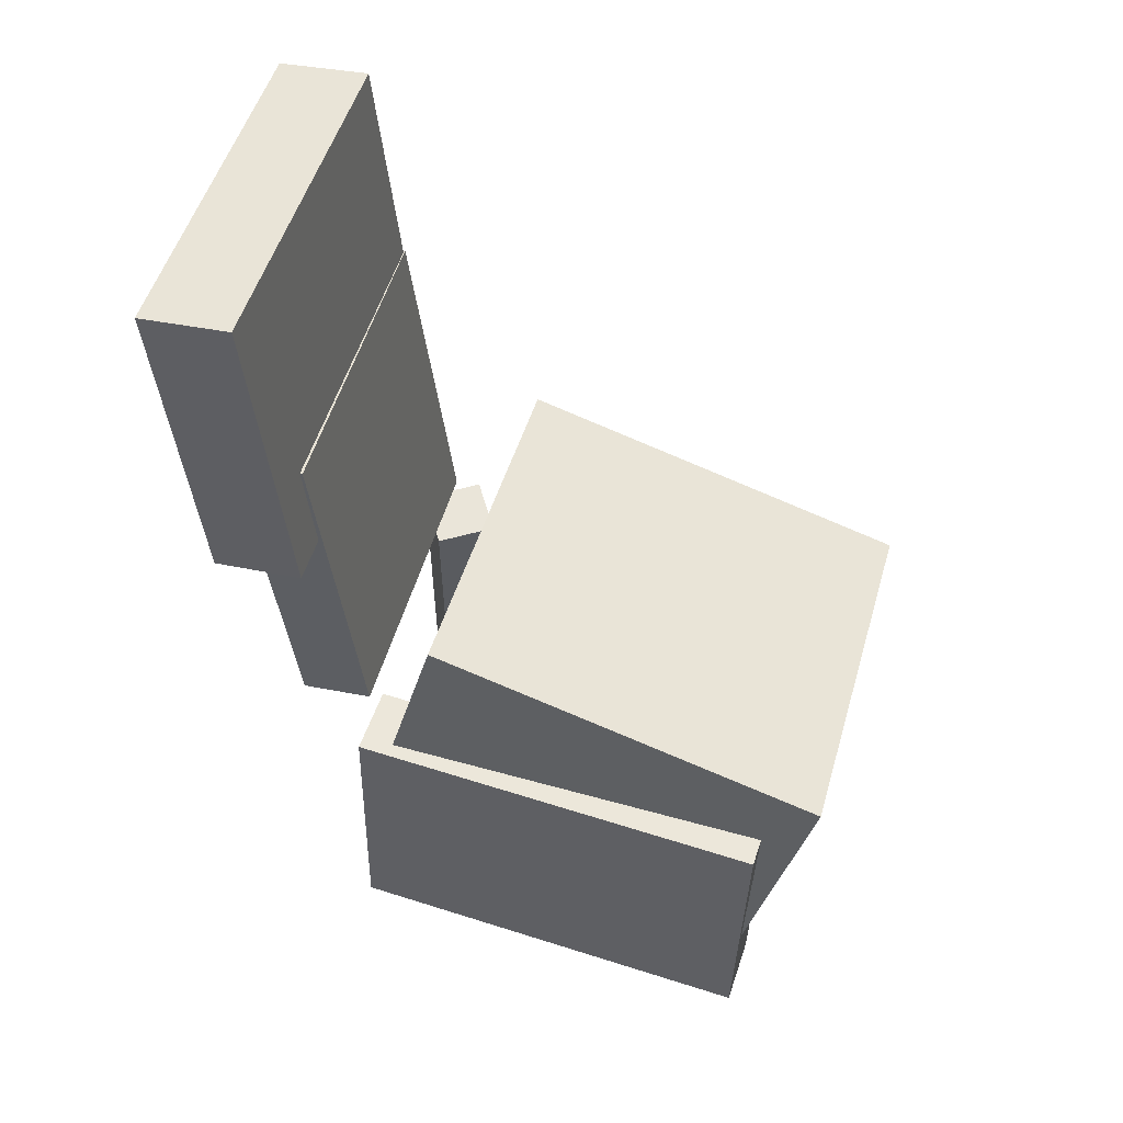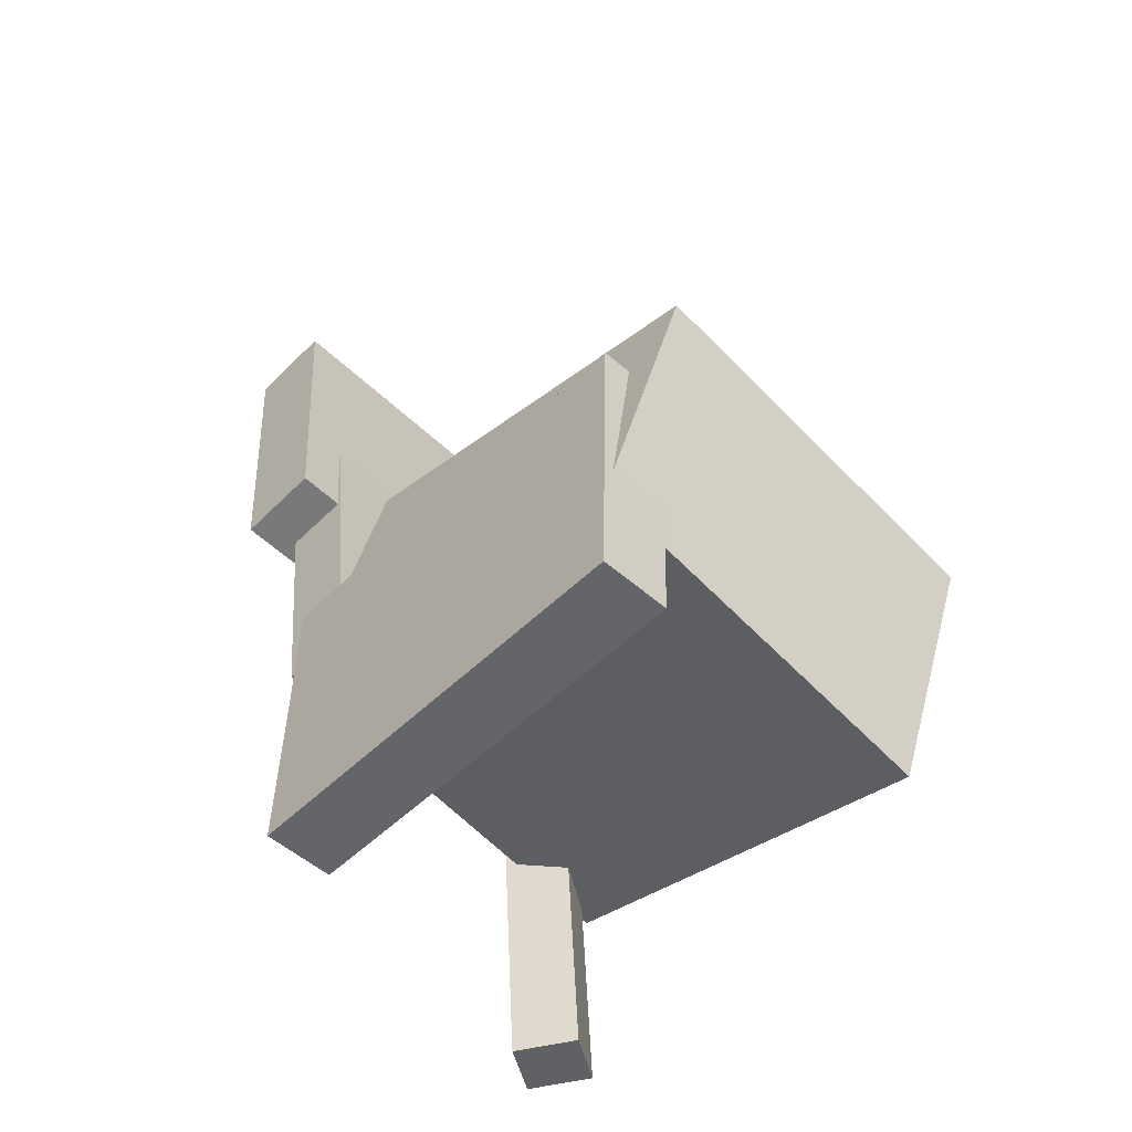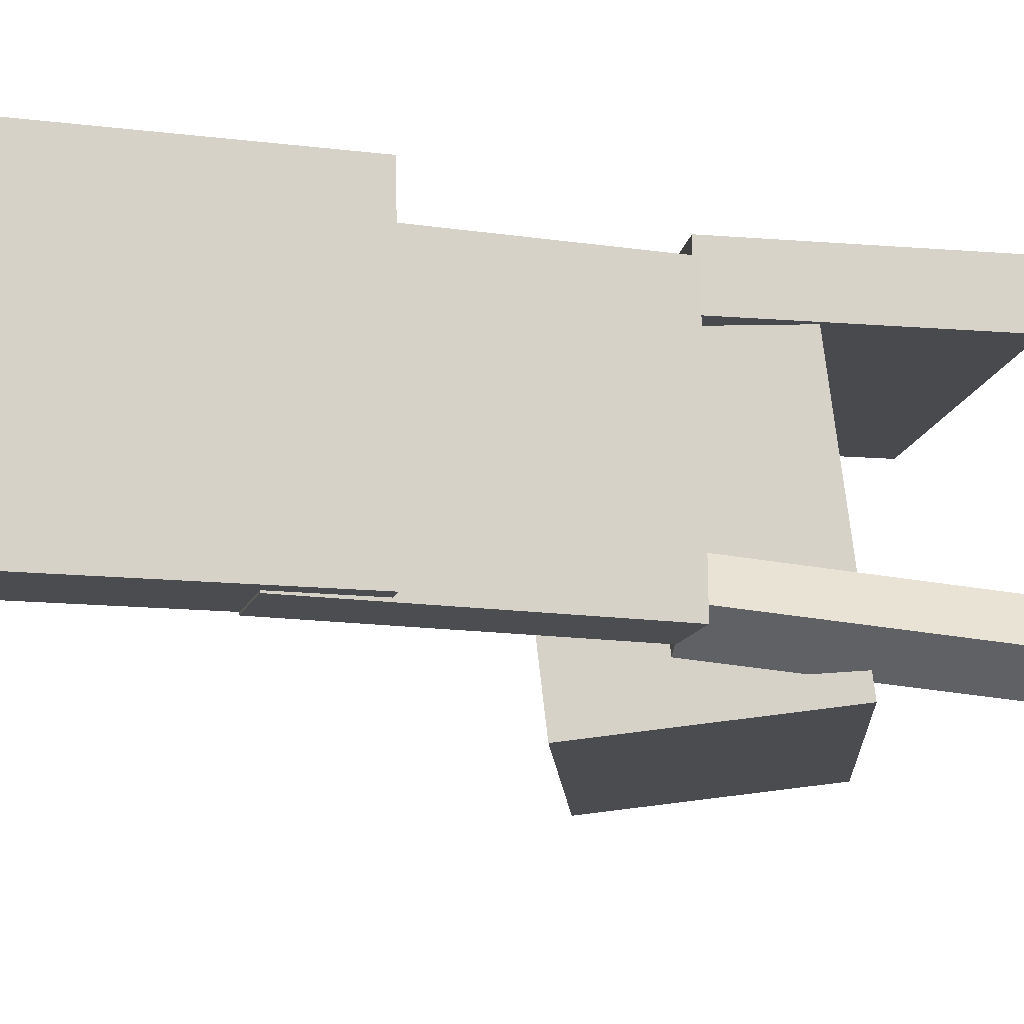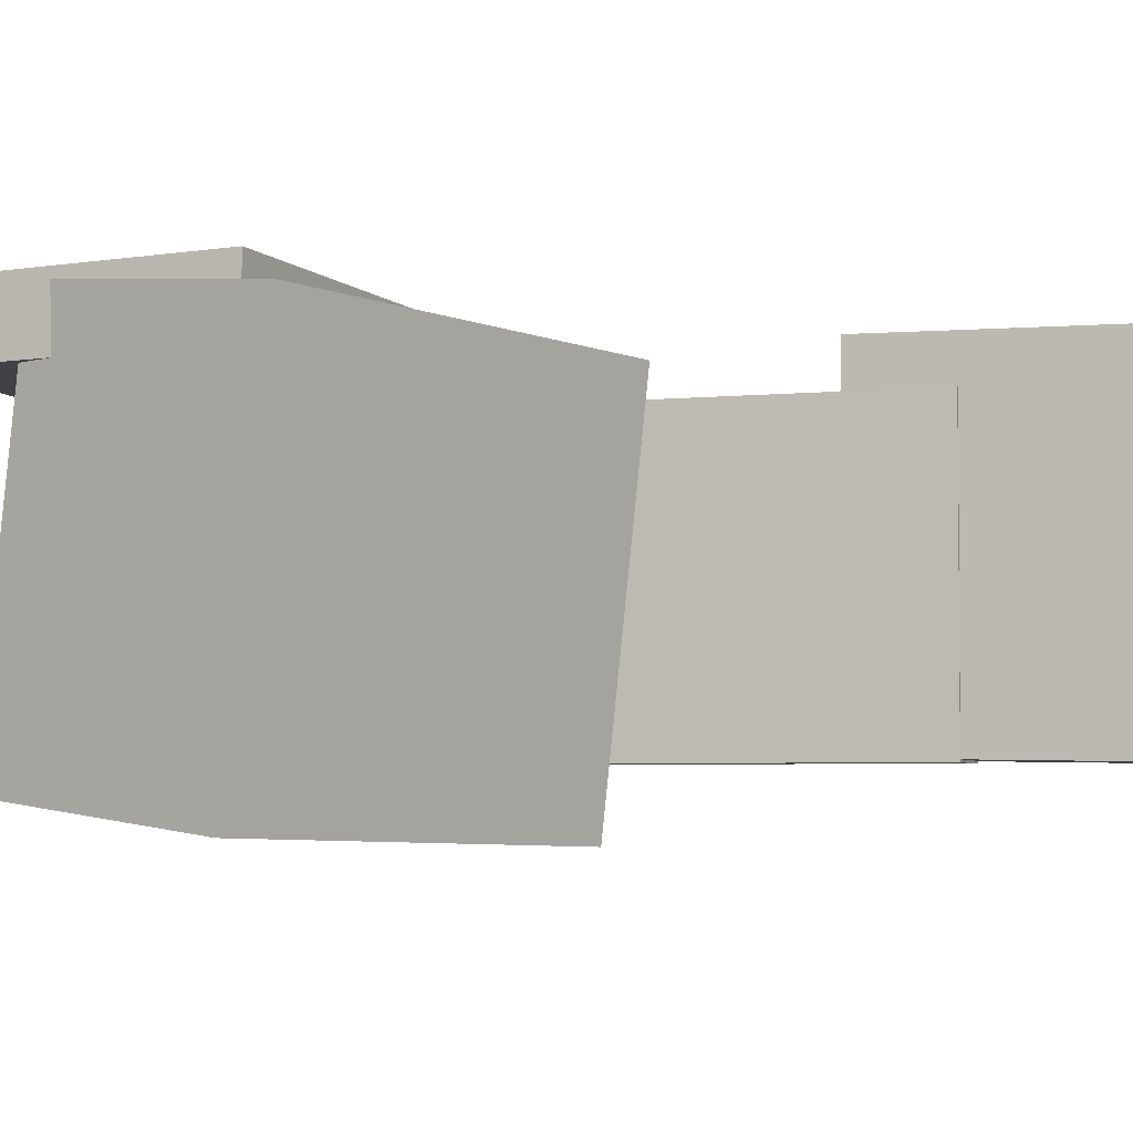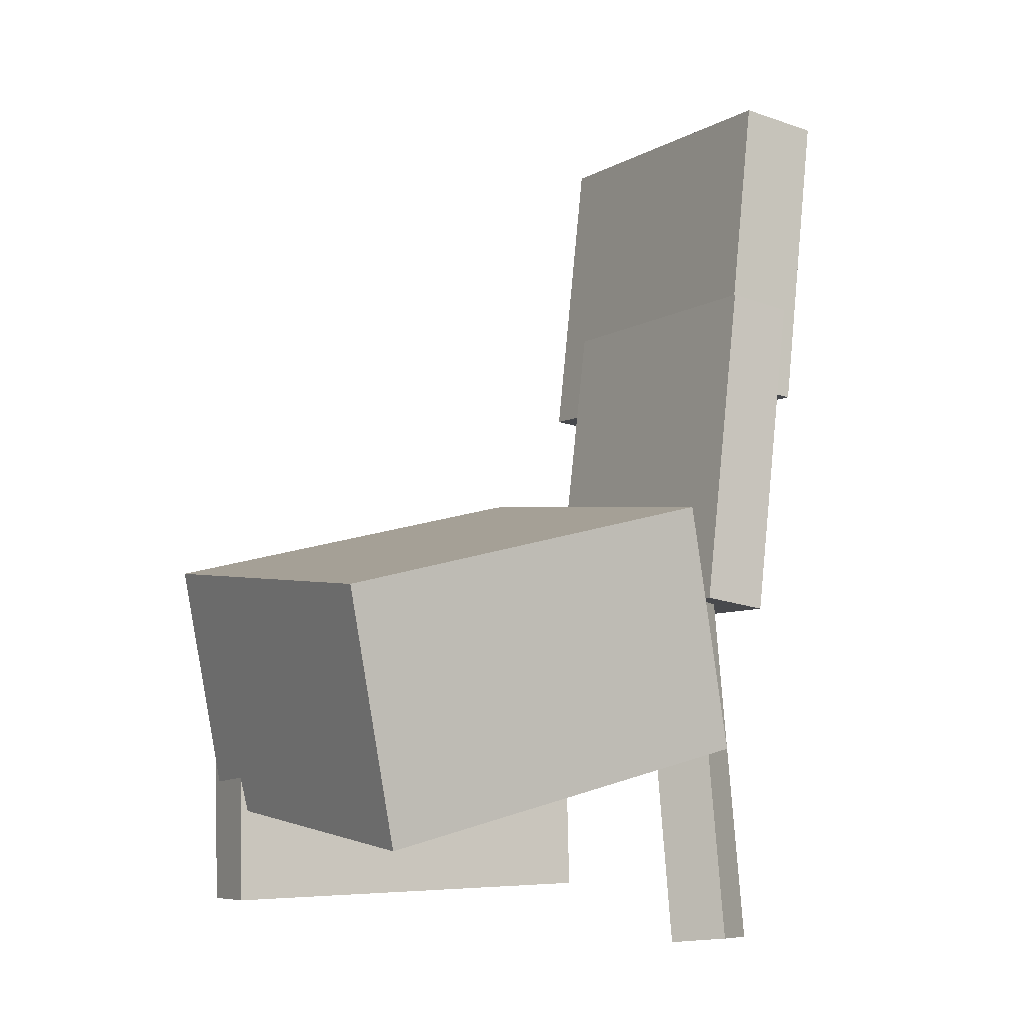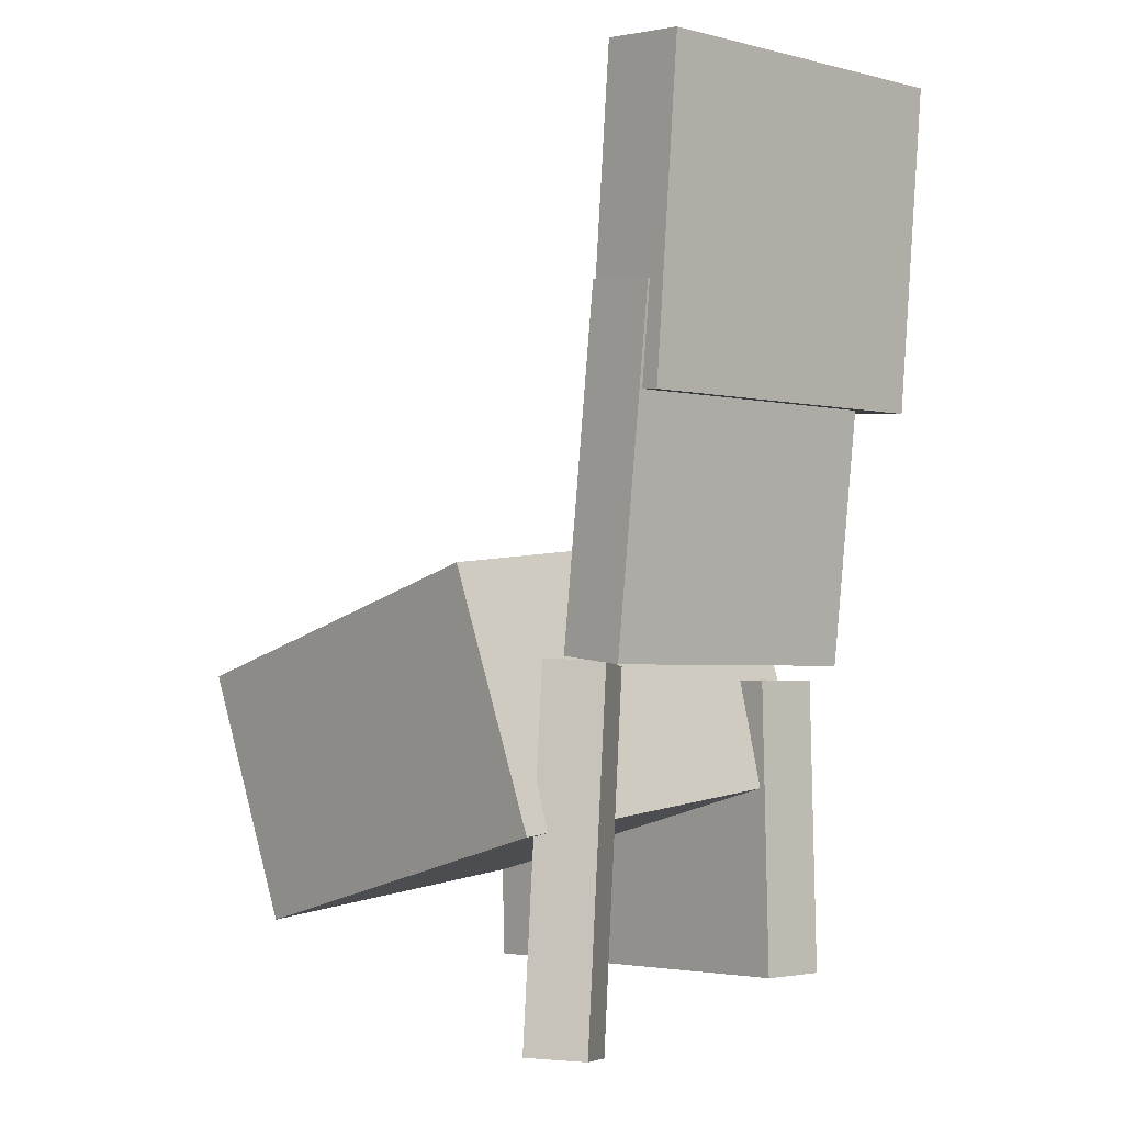
<metadata>
{"format":"obj","ext":"obj","renderer":"f3d","projection":"perspective","resolution":1024,"background":"white","views":[{"elev":52.8,"azim":16.2,"up":"+Y"},{"elev":-52.7,"azim":44.7,"up":"+Y"},{"elev":-15.5,"azim":-100.6,"up":"+Z"},{"elev":-4.7,"azim":115.7,"up":"+Z"},{"elev":-7.8,"azim":147.5,"up":"+Y"},{"elev":-3.4,"azim":-132.5,"up":"+Y"}]}
</metadata>
<code>
v -0.1017 -0.0661 0.07581
v -0.1067 -0.2628 0.07564
v -0.1034 -0.0661 0.1216
v -0.1083 -0.2628 0.1214
v 0.1762 -0.07305 0.08606
v 0.1713 -0.2697 0.08589
v 0.1745 -0.07305 0.1318
v 0.1696 -0.2697 0.1317
f 1.0 7.0 5.0
f 1.0 3.0 7.0
f 1.0 4.0 3.0
f 1.0 2.0 4.0
f 3.0 8.0 7.0
f 3.0 4.0 8.0
f 5.0 7.0 8.0
f 5.0 8.0 6.0
f 1.0 5.0 6.0
f 1.0 6.0 2.0
f 2.0 6.0 8.0
f 2.0 8.0 4.0
v -0.1009 -0.1621 -0.1332
v -0.09916 -0.1329 0.1211
v -0.05757 0.0053 -0.1528
v -0.05583 0.03457 0.1015
v 0.1659 -0.2305 -0.1271
v 0.1677 -0.2012 0.1271
v 0.2092 -0.06304 -0.1467
v 0.211 -0.03377 0.1075
f 9.0 15.0 13.0
f 9.0 11.0 15.0
f 9.0 12.0 11.0
f 9.0 10.0 12.0
f 11.0 16.0 15.0
f 11.0 12.0 16.0
f 13.0 15.0 16.0
f 13.0 16.0 14.0
f 9.0 13.0 14.0
f 9.0 14.0 10.0
f 10.0 14.0 16.0
f 10.0 16.0 12.0
v -0.1497 0.3262 0.1164
v -0.1282 0.1142 0.1202
v -0.149 0.3222 -0.1098
v -0.1275 0.1102 -0.106
v -0.2078 0.3203 0.1163
v -0.1863 0.1083 0.1201
v -0.2072 0.3163 -0.1098
v -0.1857 0.1043 -0.106
f 17.0 23.0 21.0
f 17.0 19.0 23.0
f 17.0 20.0 19.0
f 17.0 18.0 20.0
f 19.0 24.0 23.0
f 19.0 20.0 24.0
f 21.0 23.0 24.0
f 21.0 24.0 22.0
f 17.0 21.0 22.0
f 17.0 22.0 18.0
f 18.0 22.0 24.0
f 18.0 24.0 20.0
v -0.03678 -0.05995 0.09147
v -0.03773 -0.1139 0.0934
v 0.1452 -0.06297 0.09732
v 0.1442 -0.1169 0.09924
v -0.03051 -0.06716 -0.1073
v -0.03147 -0.1211 -0.1054
v 0.1514 -0.07018 -0.1014
v 0.1505 -0.1241 -0.09952
f 25.0 31.0 29.0
f 25.0 27.0 31.0
f 25.0 28.0 27.0
f 25.0 26.0 28.0
f 27.0 32.0 31.0
f 27.0 28.0 32.0
f 29.0 31.0 32.0
f 29.0 32.0 30.0
f 25.0 29.0 30.0
f 25.0 30.0 26.0
f 26.0 30.0 32.0
f 26.0 32.0 28.0
v -0.1811 0.1709 -0.1086
v -0.1803 0.1717 0.08899
v -0.1337 0.1765 -0.1088
v -0.1329 0.1774 0.08877
v -0.154 -0.05808 -0.1077
v -0.1531 -0.05724 0.08985
v -0.1065 -0.05246 -0.108
v -0.1057 -0.05162 0.08963
f 33.0 39.0 37.0
f 33.0 35.0 39.0
f 33.0 36.0 35.0
f 33.0 34.0 36.0
f 35.0 40.0 39.0
f 35.0 36.0 40.0
f 37.0 39.0 40.0
f 37.0 40.0 38.0
f 33.0 37.0 38.0
f 33.0 38.0 34.0
f 34.0 38.0 40.0
f 34.0 40.0 36.0
v -0.1103 -0.2987 -0.07789
v -0.1039 -0.05853 -0.05618
v -0.1313 -0.2951 -0.1114
v -0.1249 -0.05494 -0.08966
v -0.07588 -0.2976 -0.0994
v -0.06945 -0.05751 -0.07768
v -0.09691 -0.2941 -0.1329
v -0.09047 -0.05392 -0.1112
f 41.0 47.0 45.0
f 41.0 43.0 47.0
f 41.0 44.0 43.0
f 41.0 42.0 44.0
f 43.0 48.0 47.0
f 43.0 44.0 48.0
f 45.0 47.0 48.0
f 45.0 48.0 46.0
f 41.0 45.0 46.0
f 41.0 46.0 42.0
f 42.0 46.0 48.0
f 42.0 48.0 44.0

</code>
